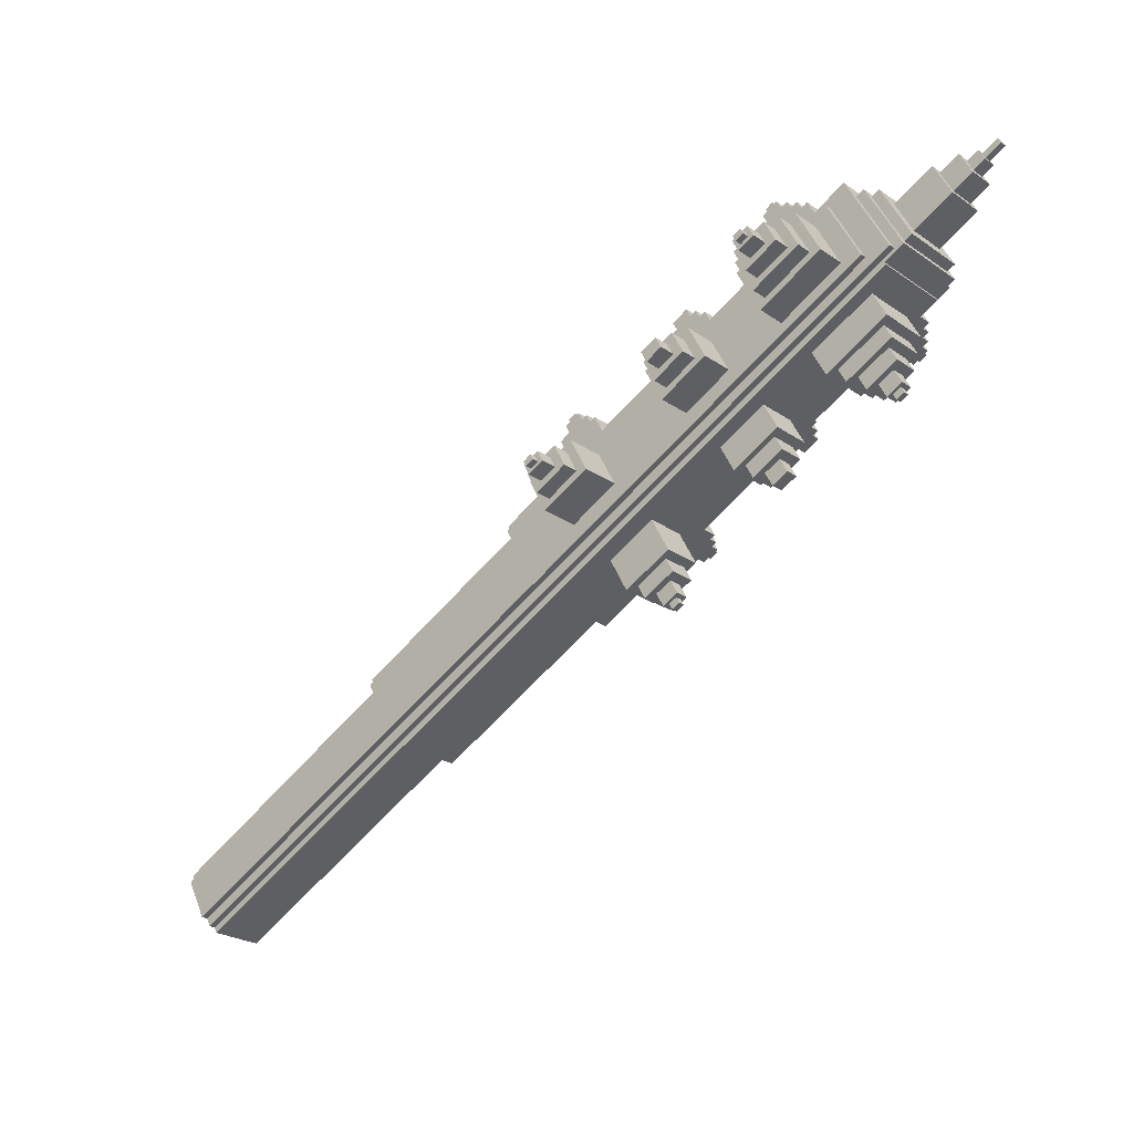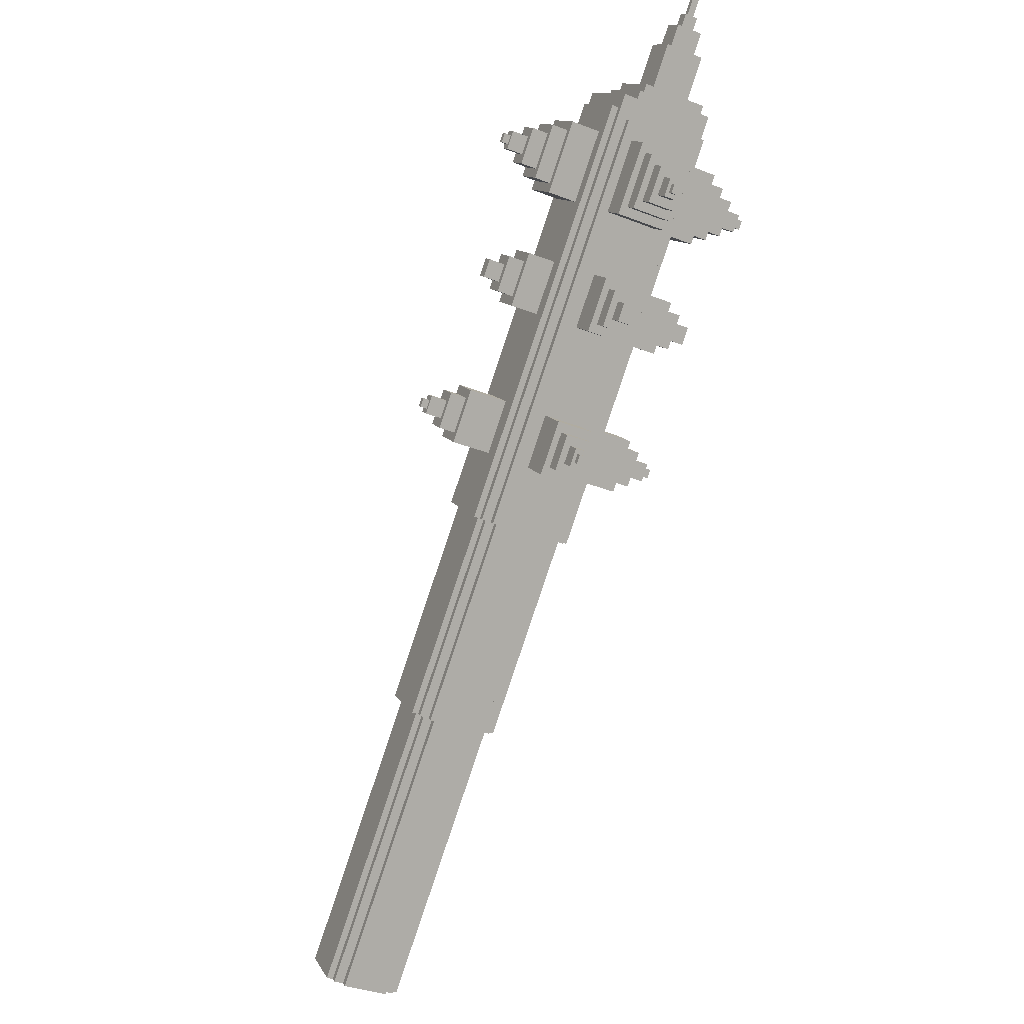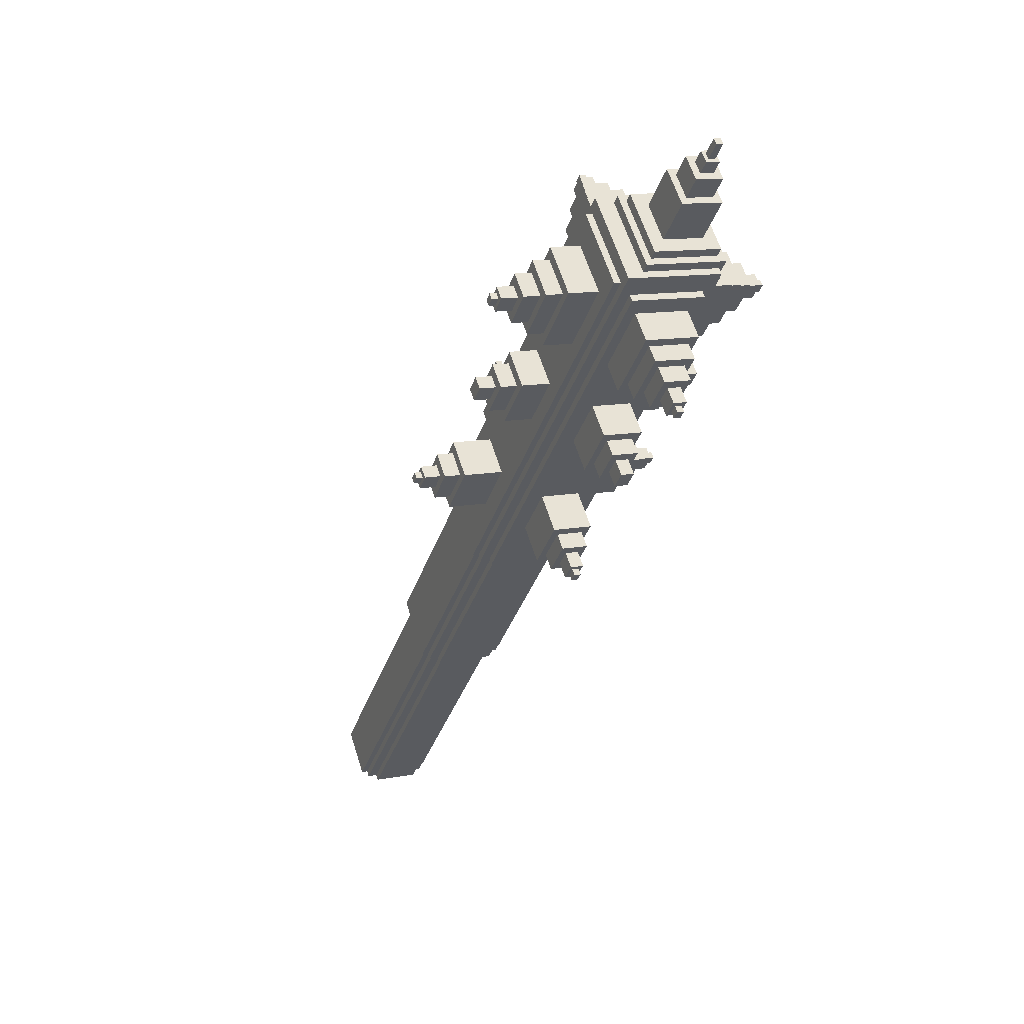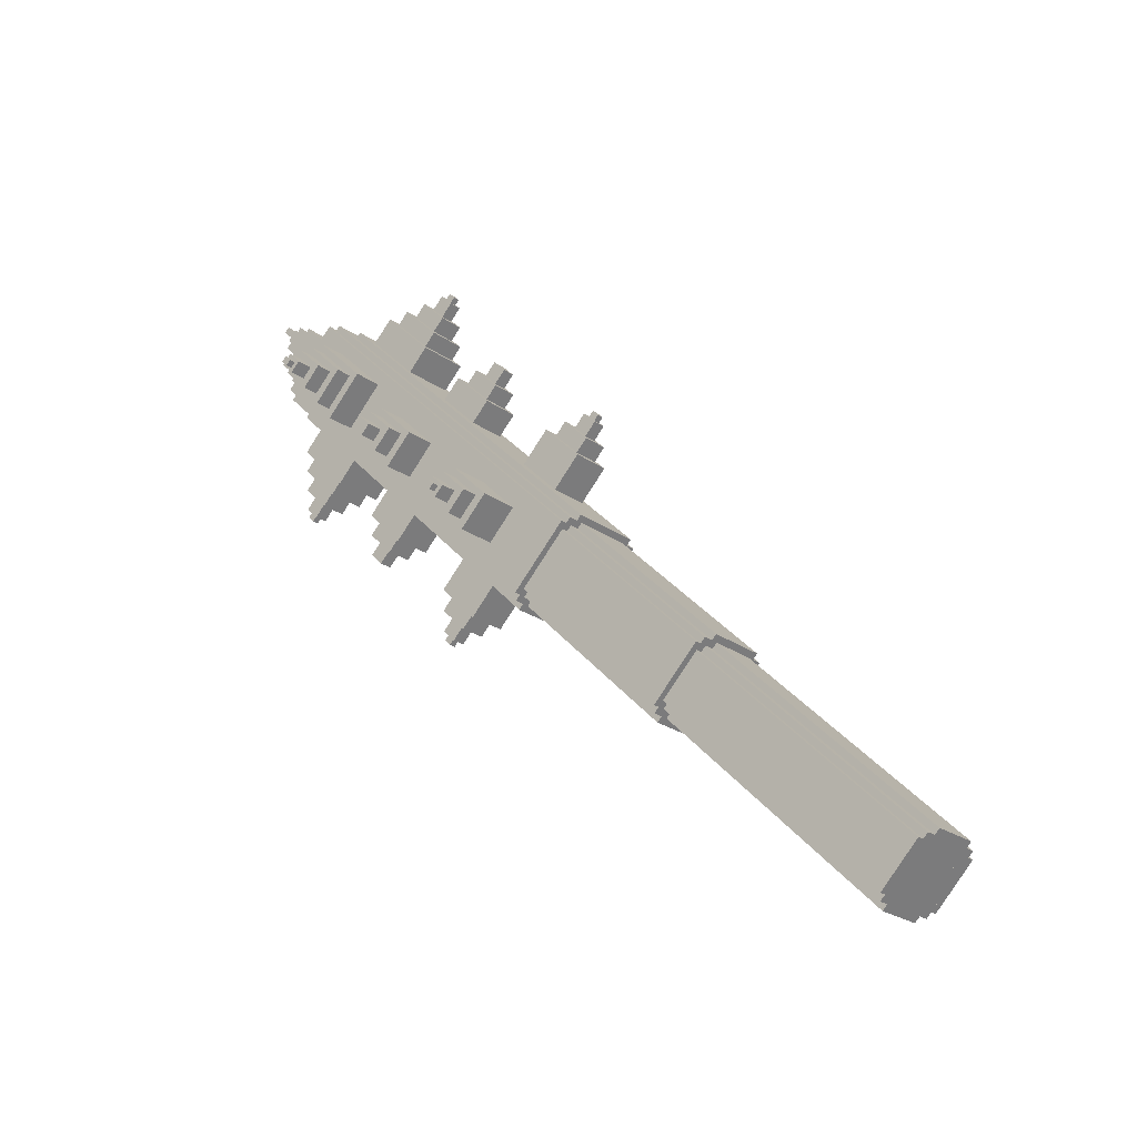
<metadata>
{"format":"obj","ext":"obj","renderer":"f3d","projection":"perspective","resolution":1024,"background":"white","views":[{"elev":46.4,"azim":69.7,"up":"+Z"},{"elev":-36.5,"azim":-26.8,"up":"+Y"},{"elev":12.0,"azim":-24.7,"up":"+Y"},{"elev":-23.8,"azim":130.3,"up":"+Y"}]}
</metadata>
<code>
o grip1
v 0.08789 0.4136 0.5818
v 0.08789 -0.9648 -0.7966
v 0.08789 0.3011 0.6943
v 0.08789 -1.077 -0.6841
v -0.1508 -0.9648 -0.7966
v -0.1508 0.4136 0.5818
v -0.1508 -1.077 -0.6841
v -0.1508 0.3011 0.6943
f 1 3 2
f 3 4 2
f 5 7 6
f 7 8 6
f 5 6 2
f 6 1 2
f 8 7 3
f 7 4 3
f 6 8 1
f 8 3 1
f 2 4 5
f 4 7 5
o grip2
v 0.03816 0.4417 0.5537
v 0.03816 -0.9367 -0.8247
v 0.03816 0.2729 0.7225
v 0.03816 -1.105 -0.6559
v -0.1011 -0.9367 -0.8247
v -0.1011 0.4417 0.5537
v -0.1011 -1.105 -0.6559
v -0.1011 0.2729 0.7225
f 9 11 10
f 11 12 10
f 13 15 14
f 15 16 14
f 13 14 10
f 14 9 10
f 16 15 11
f 15 12 11
f 14 16 9
f 16 11 9
f 10 12 13
f 12 15 13
o Cube
v 0.068 0.4276 0.5677
v 0.068 -0.9507 -0.8106
v 0.068 0.287 0.7084
v 0.068 -1.091 -0.67
v -0.1309 -0.9507 -0.8106
v -0.1309 0.4276 0.5677
v -0.1309 -1.091 -0.67
v -0.1309 0.287 0.7084
f 17 19 18
f 19 20 18
f 21 23 22
f 23 24 22
f 21 22 18
f 22 17 18
f 24 23 19
f 23 20 19
f 22 24 17
f 24 19 17
f 18 20 21
f 20 23 21
o grip3
v 0.05805 0.6921 0.7759
v 0.05805 -0.2925 -0.2087
v 0.05805 0.4951 0.9728
v 0.05805 -0.4894 -0.01175
v -0.121 -0.2925 -0.2087
v -0.121 0.6921 0.7759
v -0.121 -0.4894 -0.01175
v -0.121 0.4951 0.9728
f 25 27 26
f 27 28 26
f 29 31 30
f 31 32 30
f 29 30 26
f 30 25 26
f 32 31 27
f 31 28 27
f 30 32 25
f 32 27 25
f 26 28 29
f 28 31 29
o grip2
v 0.1078 0.6639 0.804
v 0.1078 -0.3206 -0.1805
v 0.1078 0.5233 0.9447
v 0.1078 -0.4613 -0.03988
v -0.1707 -0.3206 -0.1805
v -0.1707 0.6639 0.804
v -0.1707 -0.4613 -0.03988
v -0.1707 0.5233 0.9447
f 33 35 34
f 35 36 34
f 37 39 38
f 39 40 38
f 37 38 34
f 38 33 34
f 40 39 35
f 39 36 35
f 38 40 33
f 40 35 33
f 34 36 37
f 36 39 37
o Cube
v 0.08789 0.678 0.79
v 0.08789 -0.3066 -0.1946
v 0.08789 0.5092 0.9588
v 0.08789 -0.4754 -0.02581
v -0.1508 -0.3066 -0.1946
v -0.1508 0.678 0.79
v -0.1508 -0.4754 -0.02581
v -0.1508 0.5092 0.9588
f 41 43 42
f 43 44 42
f 45 47 46
f 47 48 46
f 45 46 42
f 46 41 42
f 48 47 43
f 47 44 43
f 46 48 41
f 48 43 41
f 42 44 45
f 44 47 45
o Cube
v 0.1078 1.115 1.199
v 0.1078 0.1604 0.2442
v 0.1078 0.9185 1.396
v 0.1078 -0.03652 0.4412
v -0.1707 0.1604 0.2442
v -0.1707 1.115 1.199
v -0.1707 -0.03652 0.4412
v -0.1707 0.9185 1.396
f 49 51 50
f 51 52 50
f 53 55 54
f 55 56 54
f 53 54 50
f 54 49 50
f 56 55 51
f 55 52 51
f 54 56 49
f 56 51 49
f 50 52 53
f 52 55 53
o grip3
v 0.1277 1.072 1.184
v 0.1277 0.1463 0.2583
v 0.1277 0.903 1.353
v 0.1277 -0.02245 0.4271
v -0.1906 0.1463 0.2583
v -0.1906 1.072 1.184
v -0.1906 -0.02245 0.4271
v -0.1906 0.903 1.353
f 57 59 58
f 59 60 58
f 61 63 62
f 63 64 62
f 61 62 58
f 62 57 58
f 64 63 59
f 63 60 59
f 62 64 57
f 64 59 57
f 58 60 61
f 60 63 61
o grip4
v 0.07794 1.08 1.136
v 0.07794 0.1745 0.2302
v 0.07794 0.8552 1.361
v 0.07794 -0.05058 0.4552
v -0.1409 0.1745 0.2302
v -0.1409 1.08 1.136
v -0.1409 -0.05058 0.4552
v -0.1409 0.8552 1.361
f 65 67 66
f 67 68 66
f 69 71 70
f 71 72 70
f 69 70 66
f 70 65 66
f 72 71 67
f 71 68 67
f 70 72 65
f 72 67 65
f 66 68 69
f 68 71 69
o Cube
v 0.1177 1.121 1.233
v 0.1177 0.4811 0.5931
v 0.1177 0.9523 1.402
v 0.1177 0.3123 0.7618
v -0.121 0.4811 0.5931
v -0.121 1.121 1.233
v -0.121 0.3123 0.7618
v -0.121 0.9523 1.402
f 73 75 74
f 75 76 74
f 77 79 78
f 79 80 78
f 77 78 74
f 78 73 74
f 80 79 75
f 79 76 75
f 78 80 73
f 80 75 73
f 74 76 77
f 76 79 77
o Cube
v 0.09783 1.127 1.267
v 0.09783 0.467 0.6071
v 0.09783 0.986 1.407
v 0.09783 0.3264 0.7478
v -0.1011 0.467 0.6071
v -0.1011 1.127 1.267
v -0.1011 0.3264 0.7478
v -0.1011 0.986 1.407
f 81 83 82
f 83 84 82
f 85 87 86
f 87 88 86
f 85 86 82
f 86 81 82
f 88 87 83
f 87 84 83
f 86 88 81
f 88 83 81
f 82 84 85
f 84 87 85
o cube
v 0.0481 1.104 1.033
v 0.0481 0.9466 0.8758
v 0.0481 0.7525 1.385
v 0.0481 0.595 1.227
v -0.111 0.9466 0.8758
v -0.111 1.104 1.033
v -0.111 0.595 1.227
v -0.111 0.7525 1.385
f 89 91 90
f 91 92 90
f 93 95 94
f 95 96 94
f 93 94 90
f 94 89 90
f 96 95 91
f 95 92 91
f 94 96 89
f 96 91 89
f 90 92 93
f 92 95 93
o cube
v 0.02821 1.12 0.9784
v 0.02821 1.002 0.8603
v 0.02821 0.6977 1.4
v 0.02821 0.5795 1.282
v -0.09113 1.002 0.8603
v -0.09113 1.12 0.9784
v -0.09113 0.5795 1.282
v -0.09113 0.6977 1.4
f 97 99 98
f 99 100 98
f 101 103 102
f 103 104 102
f 101 102 98
f 102 97 98
f 104 103 99
f 103 100 99
f 102 104 97
f 104 99 97
f 98 100 101
f 100 103 101
o cube
v 0.00832 1.135 0.9236
v 0.00832 1.056 0.8448
v 0.00832 0.6428 1.416
v 0.00832 0.5641 1.337
v -0.07124 1.056 0.8448
v -0.07124 1.135 0.9236
v -0.07124 0.5641 1.337
v -0.07124 0.6428 1.416
f 105 107 106
f 107 108 106
f 109 111 110
f 111 112 110
f 109 110 106
f 110 105 106
f 112 111 107
f 111 108 107
f 110 112 105
f 112 107 105
f 106 108 109
f 108 111 109
o cube
v -0.01157 1.151 0.8687
v -0.01157 1.111 0.8294
v -0.01157 0.588 1.431
v -0.01157 0.5486 1.392
v -0.05135 1.111 0.8294
v -0.05135 1.151 0.8687
v -0.05135 0.5486 1.392
v -0.05135 0.588 1.431
f 113 115 114
f 115 116 114
f 117 119 118
f 119 120 118
f 117 118 114
f 118 113 114
f 120 119 115
f 119 116 115
f 118 120 113
f 120 115 113
f 114 116 117
f 116 119 117
o cube
v 0.2172 0.9846 1.153
v 0.2172 0.8271 0.9953
v 0.2172 0.8721 1.265
v 0.2172 0.7146 1.108
v -0.2801 0.8271 0.9953
v -0.2801 0.9846 1.153
v -0.2801 0.7146 1.108
v -0.2801 0.8721 1.265
f 121 123 122
f 123 124 122
f 125 127 126
f 127 128 126
f 125 126 122
f 126 121 122
f 128 127 123
f 127 124 123
f 126 128 121
f 128 123 121
f 122 124 125
f 124 127 125
o cube
v 0.2669 0.9509 1.147
v 0.2669 0.8327 1.029
v 0.2669 0.8665 1.232
v 0.2669 0.7483 1.113
v -0.3298 0.8327 1.029
v -0.3298 0.9509 1.147
v -0.3298 0.7483 1.113
v -0.3298 0.8665 1.232
f 129 131 130
f 131 132 130
f 133 135 134
f 135 136 134
f 133 134 130
f 134 129 130
f 136 135 131
f 135 132 131
f 134 136 129
f 136 131 129
f 130 132 133
f 132 135 133
o cube
v 0.3166 0.9171 1.142
v 0.3166 0.8383 1.063
v 0.3166 0.8608 1.198
v 0.3166 0.7821 1.119
v -0.3796 0.8383 1.063
v -0.3796 0.9171 1.142
v -0.3796 0.7821 1.119
v -0.3796 0.8608 1.198
f 137 139 138
f 139 140 138
f 141 143 142
f 143 144 142
f 141 142 138
f 142 137 138
f 144 143 139
f 143 140 139
f 142 144 137
f 144 139 137
f 138 140 141
f 140 143 141
o cube
v 0.3664 0.8833 1.136
v 0.3664 0.844 1.097
v 0.3664 0.8552 1.164
v 0.3664 0.8158 1.125
v -0.4293 0.844 1.097
v -0.4293 0.8833 1.136
v -0.4293 0.8158 1.125
v -0.4293 0.8552 1.164
f 145 147 146
f 147 148 146
f 149 151 150
f 151 152 150
f 149 150 146
f 150 145 146
f 152 151 147
f 151 148 147
f 150 152 145
f 152 147 145
f 146 148 149
f 148 151 149
o cube
v 0.01827 1.248 1.5
v 0.01827 1.041 1.294
v 0.01827 1.22 1.528
v 0.01827 1.013 1.322
v -0.02152 1.041 1.294
v -0.02152 1.248 1.5
v -0.02152 1.013 1.322
v -0.02152 1.22 1.528
f 153 155 154
f 155 156 154
f 157 159 158
f 159 160 158
f 157 158 154
f 158 153 154
f 160 159 155
f 159 156 155
f 158 160 153
f 160 155 153
f 154 156 157
f 156 159 157
o cube
v 0.03816 1.232 1.457
v 0.03816 1.055 1.279
v 0.03816 1.176 1.513
v 0.03816 0.9987 1.336
v -0.04141 1.055 1.279
v -0.04141 1.232 1.457
v -0.04141 0.9987 1.336
v -0.04141 1.176 1.513
f 161 163 162
f 163 164 162
f 165 167 166
f 167 168 166
f 165 166 162
f 166 161 162
f 168 167 163
f 167 164 163
f 166 168 161
f 168 163 161
f 162 164 165
f 164 167 165
o cube
v 0.05805 1.197 1.393
v 0.05805 1.069 1.265
v 0.05805 1.113 1.478
v 0.05805 0.9846 1.35
v -0.0613 1.069 1.265
v -0.0613 1.197 1.393
v -0.0613 0.9846 1.35
v -0.0613 1.113 1.478
f 169 171 170
f 171 172 170
f 173 175 174
f 175 176 174
f 173 174 170
f 174 169 170
f 176 175 171
f 175 172 171
f 174 176 169
f 176 171 169
f 170 172 173
f 172 175 173
o cube
v 0.3863 0.8665 1.133
v 0.3863 0.8468 1.113
v 0.3863 0.8524 1.147
v 0.3863 0.8327 1.128
v -0.4492 0.8468 1.113
v -0.4492 0.8665 1.133
v -0.4492 0.8327 1.128
v -0.4492 0.8524 1.147
f 177 179 178
f 179 180 178
f 181 183 182
f 183 184 182
f 181 182 178
f 182 177 178
f 184 183 179
f 183 180 179
f 182 184 177
f 184 179 177
f 178 180 181
f 180 183 181
o cube
v 0.00832 1.28 1.547
v 0.00832 1.054 1.32
v 0.00832 1.266 1.561
v 0.00832 1.039 1.334
v -0.01157 1.054 1.32
v -0.01157 1.28 1.547
v -0.01157 1.039 1.334
v -0.01157 1.266 1.561
f 185 187 186
f 187 188 186
f 189 191 190
f 191 192 190
f 189 190 186
f 190 185 186
f 192 191 187
f 191 188 187
f 190 192 185
f 192 187 185
f 186 188 189
f 188 191 189
o cube
v -0.02152 1.155 0.8448
v -0.02152 1.135 0.8251
v -0.02152 0.5641 1.436
v -0.02152 0.5444 1.416
v -0.04141 1.135 0.8251
v -0.04141 1.155 0.8448
v -0.04141 0.5444 1.416
v -0.04141 0.5641 1.436
f 193 195 194
f 195 196 194
f 197 199 198
f 199 200 198
f 197 198 194
f 198 193 194
f 200 199 195
f 199 196 195
f 198 200 193
f 200 195 193
f 194 196 197
f 196 199 197
o cube
v -0.02152 0.55 0.2682
v -0.02152 0.5303 0.2485
v -0.02152 -0.0126 0.8308
v -0.02152 -0.03229 0.8111
v -0.04141 0.5303 0.2485
v -0.04141 0.55 0.2682
v -0.04141 -0.03229 0.8111
v -0.04141 -0.0126 0.8308
f 201 203 202
f 203 204 202
f 205 207 206
f 207 208 206
f 205 206 202
f 206 201 202
f 208 207 203
f 207 204 203
f 206 208 201
f 208 203 201
f 202 204 205
f 204 207 205
o cube
v -0.01157 0.5458 0.2921
v -0.01157 0.5064 0.2527
v -0.01157 0.01131 0.8265
v -0.01157 -0.02808 0.7872
v -0.05135 0.5064 0.2527
v -0.05135 0.5458 0.2921
v -0.05135 -0.02808 0.7872
v -0.05135 0.01131 0.8265
f 209 211 210
f 211 212 210
f 213 215 214
f 215 216 214
f 213 214 210
f 214 209 210
f 216 215 211
f 215 212 211
f 214 216 209
f 216 211 209
f 210 212 213
f 212 215 213
o cube
v 0.00832 0.5303 0.3469
v 0.00832 0.4515 0.2682
v 0.00832 0.06617 0.8111
v 0.00832 -0.0126 0.7323
v -0.07124 0.4515 0.2682
v -0.07124 0.5303 0.3469
v -0.07124 -0.0126 0.7323
v -0.07124 0.06617 0.8111
f 217 219 218
f 219 220 218
f 221 223 222
f 223 224 222
f 221 222 218
f 222 217 218
f 224 223 219
f 223 220 219
f 222 224 217
f 224 219 217
f 218 220 221
f 220 223 221
o cube
v 0.02821 0.5148 0.4018
v 0.02821 0.3967 0.2836
v 0.02821 0.121 0.7956
v 0.02821 0.002865 0.6775
v -0.09113 0.3967 0.2836
v -0.09113 0.5148 0.4018
v -0.09113 0.002865 0.6775
v -0.09113 0.121 0.7956
f 225 227 226
f 227 228 226
f 229 231 230
f 231 232 230
f 229 230 226
f 230 225 226
f 232 231 227
f 231 228 227
f 230 232 225
f 232 227 225
f 226 228 229
f 228 231 229
o cube
v 0.3664 0.2757 0.5424
v 0.3664 0.256 0.5227
v 0.3664 0.2617 0.5565
v 0.3664 0.242 0.5368
v -0.4293 0.256 0.5227
v -0.4293 0.2757 0.5424
v -0.4293 0.242 0.5368
v -0.4293 0.2617 0.5565
f 233 235 234
f 235 236 234
f 237 239 238
f 239 240 238
f 237 238 234
f 238 233 234
f 240 239 235
f 239 236 235
f 238 240 233
f 240 235 233
f 234 236 237
f 236 239 237
o cube
v 0.2967 0.3264 0.5509
v 0.2967 0.2476 0.4721
v 0.2967 0.2701 0.6071
v 0.2967 0.1913 0.5284
v -0.3597 0.2476 0.4721
v -0.3597 0.3264 0.5509
v -0.3597 0.1913 0.5284
v -0.3597 0.2701 0.6071
f 241 243 242
f 243 244 242
f 245 247 246
f 247 248 246
f 245 246 242
f 246 241 242
f 248 247 243
f 247 244 243
f 246 248 241
f 248 243 241
f 242 244 245
f 244 247 245
o cube
v 0.3465 0.2926 0.5452
v 0.3465 0.2532 0.5059
v 0.3465 0.2645 0.5734
v 0.3465 0.2251 0.534
v -0.4094 0.2532 0.5059
v -0.4094 0.2926 0.5452
v -0.4094 0.2251 0.534
v -0.4094 0.2645 0.5734
f 249 251 250
f 251 252 250
f 253 255 254
f 255 256 254
f 253 254 250
f 254 249 250
f 256 255 251
f 255 252 251
f 254 256 249
f 256 251 249
f 250 252 253
f 252 255 253
o cube
v 0.247 0.3601 0.5565
v 0.247 0.242 0.4383
v 0.247 0.2757 0.6409
v 0.247 0.1576 0.5227
v -0.3099 0.242 0.4383
v -0.3099 0.3601 0.5565
v -0.3099 0.1576 0.5227
v -0.3099 0.2757 0.6409
f 257 259 258
f 259 260 258
f 261 263 262
f 263 264 262
f 261 262 258
f 262 257 258
f 264 263 259
f 263 260 259
f 262 264 257
f 264 259 257
f 258 260 261
f 260 263 261
o cube
v 0.03204 0.8031 0.7493
v 0.03204 0.6849 0.6312
v 0.03204 0.4514 1.101
v 0.03204 0.3333 0.9828
v -0.0873 0.6849 0.6312
v -0.0873 0.8031 0.7493
v -0.0873 0.3333 0.9828
v -0.0873 0.4514 1.101
f 265 267 266
f 267 268 266
f 269 271 270
f 271 272 270
f 269 270 266
f 270 265 266
f 272 271 267
f 271 268 267
f 270 272 265
f 272 267 265
f 266 268 269
f 268 271 269
o cube
v 0.221 0.6695 0.8829
v 0.221 0.5513 0.7648
v 0.221 0.5851 0.9673
v 0.221 0.4669 0.8492
v -0.2763 0.5513 0.7648
v -0.2763 0.6695 0.8829
v -0.2763 0.4669 0.8492
v -0.2763 0.5851 0.9673
f 273 275 274
f 275 276 274
f 277 279 278
f 279 280 278
f 277 278 274
f 278 273 274
f 280 279 275
f 279 276 275
f 278 280 273
f 280 275 273
f 274 276 277
f 276 279 277
o cube
v -0.00774 0.834 0.6396
v -0.00774 0.7946 0.6002
v -0.00774 0.3417 1.132
v -0.00774 0.3024 1.093
v -0.04752 0.7946 0.6002
v -0.04752 0.834 0.6396
v -0.04752 0.3024 1.093
v -0.04752 0.3417 1.132
f 281 283 282
f 283 284 282
f 285 287 286
f 287 288 286
f 285 286 282
f 286 281 282
f 288 287 283
f 287 284 283
f 286 288 281
f 288 283 281
f 282 284 285
f 284 287 285
o cube
v 0.3205 0.6019 0.8717
v 0.3205 0.5626 0.8323
v 0.3205 0.5738 0.8998
v 0.3205 0.5344 0.8604
v -0.3757 0.5626 0.8323
v -0.3757 0.6019 0.8717
v -0.3757 0.5344 0.8604
v -0.3757 0.5738 0.8998
f 289 291 290
f 291 292 290
f 293 295 294
f 295 296 294
f 293 294 290
f 294 289 290
f 296 295 291
f 295 292 291
f 294 296 289
f 296 291 289
f 290 292 293
f 292 295 293
o cube
v 0.2707 0.6357 0.8773
v 0.2707 0.5569 0.7986
v 0.2707 0.5794 0.9336
v 0.2707 0.5007 0.8548
v -0.326 0.5569 0.7986
v -0.326 0.6357 0.8773
v -0.326 0.5007 0.8548
v -0.326 0.5794 0.9336
f 297 299 298
f 299 300 298
f 301 303 302
f 303 304 302
f 301 302 298
f 302 297 298
f 304 303 299
f 303 300 299
f 302 304 297
f 304 299 297
f 298 300 301
f 300 303 301
o cube
v 0.01215 0.8185 0.6945
v 0.01215 0.7398 0.6157
v 0.01215 0.3966 1.116
v 0.01215 0.3178 1.038
v -0.06741 0.7398 0.6157
v -0.06741 0.8185 0.6945
v -0.06741 0.3178 1.038
v -0.06741 0.3966 1.116
f 305 307 306
f 307 308 306
f 309 311 310
f 311 312 310
f 309 310 306
f 310 305 306
f 312 311 307
f 311 308 307
f 310 312 305
f 312 307 305
f 306 308 309
f 308 311 309

</code>
